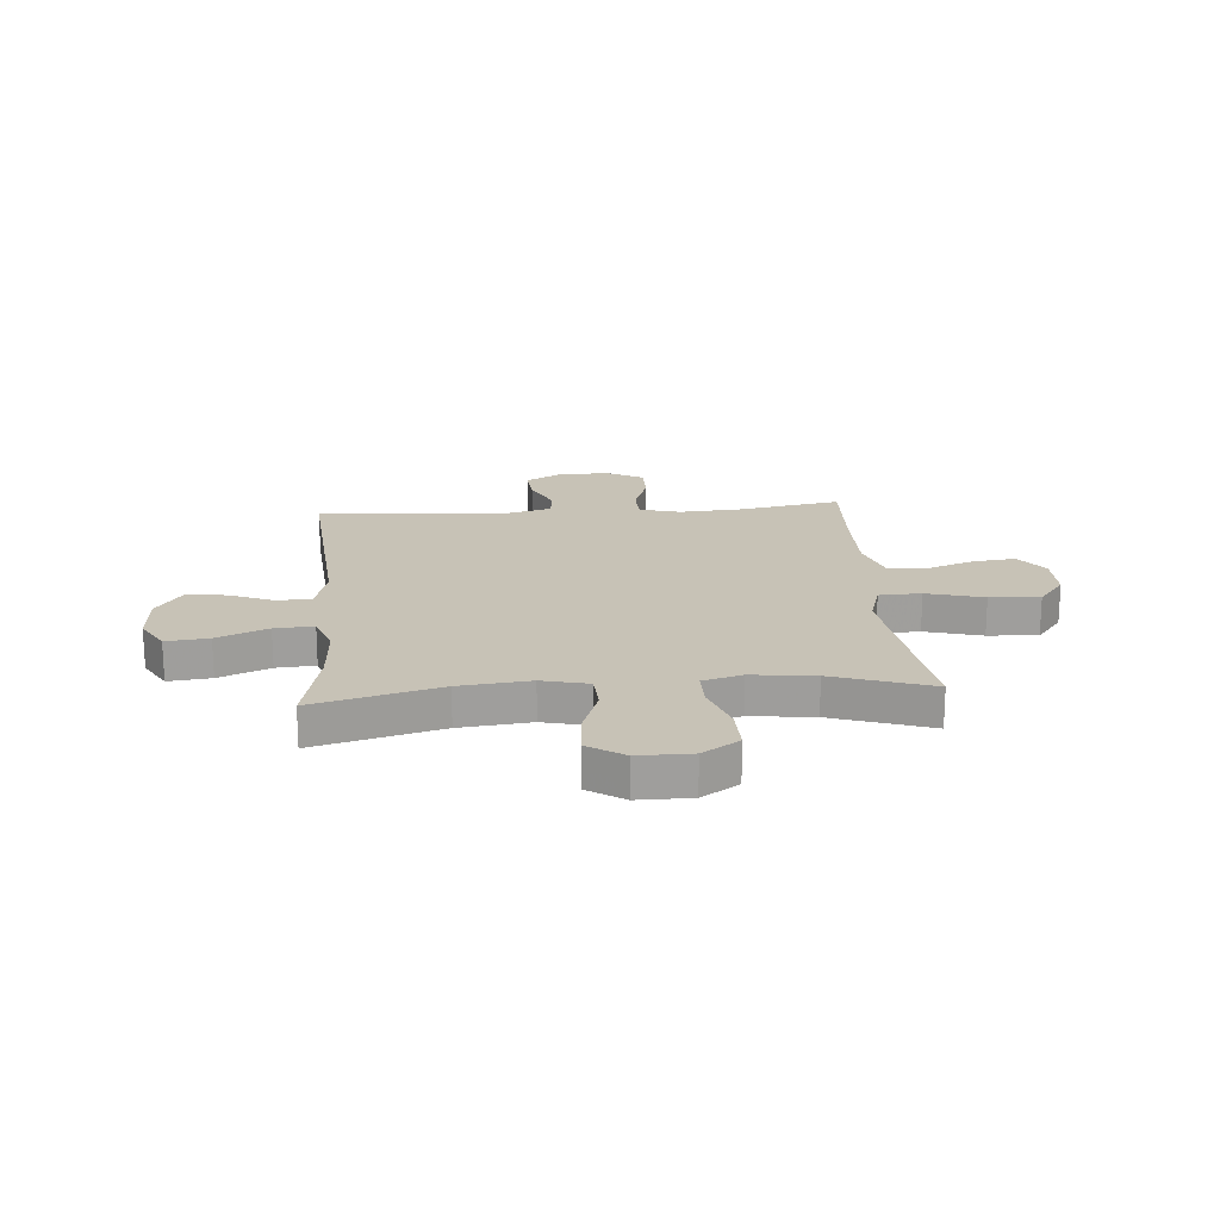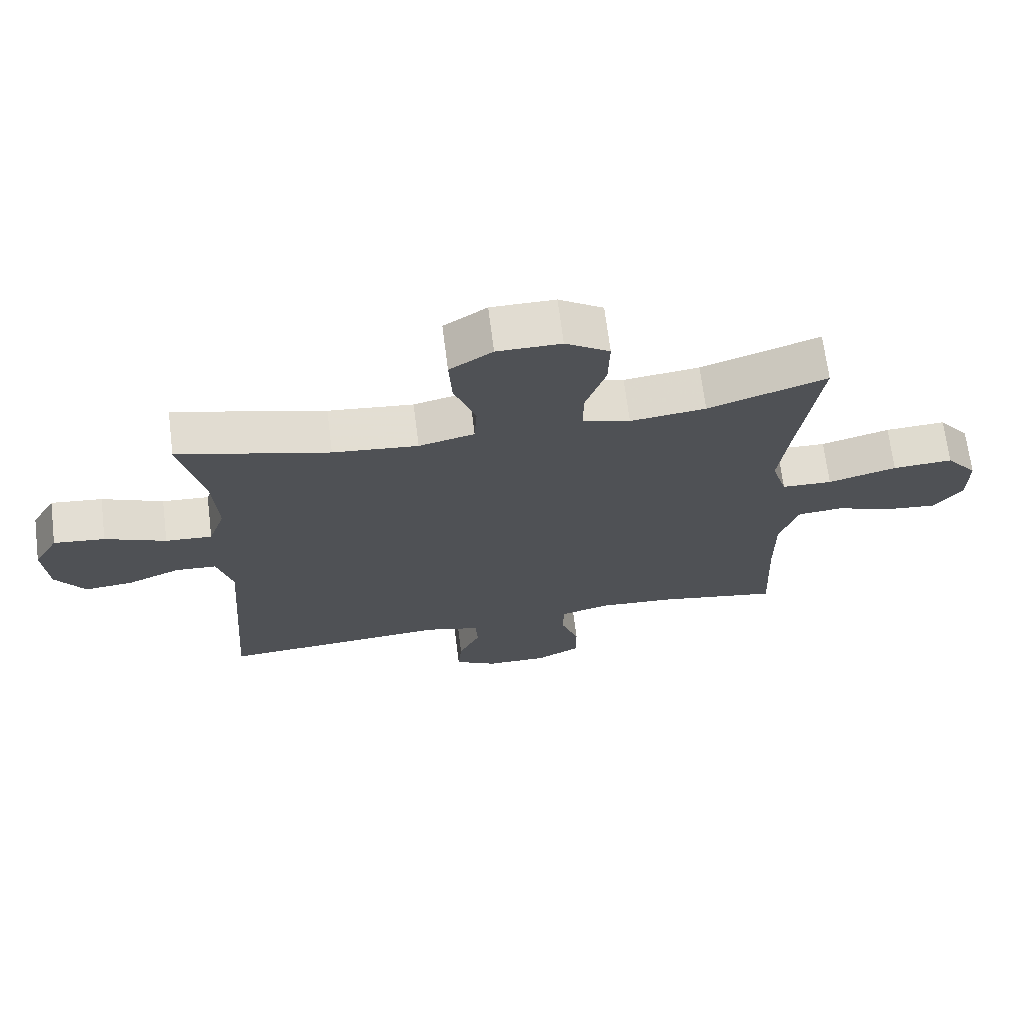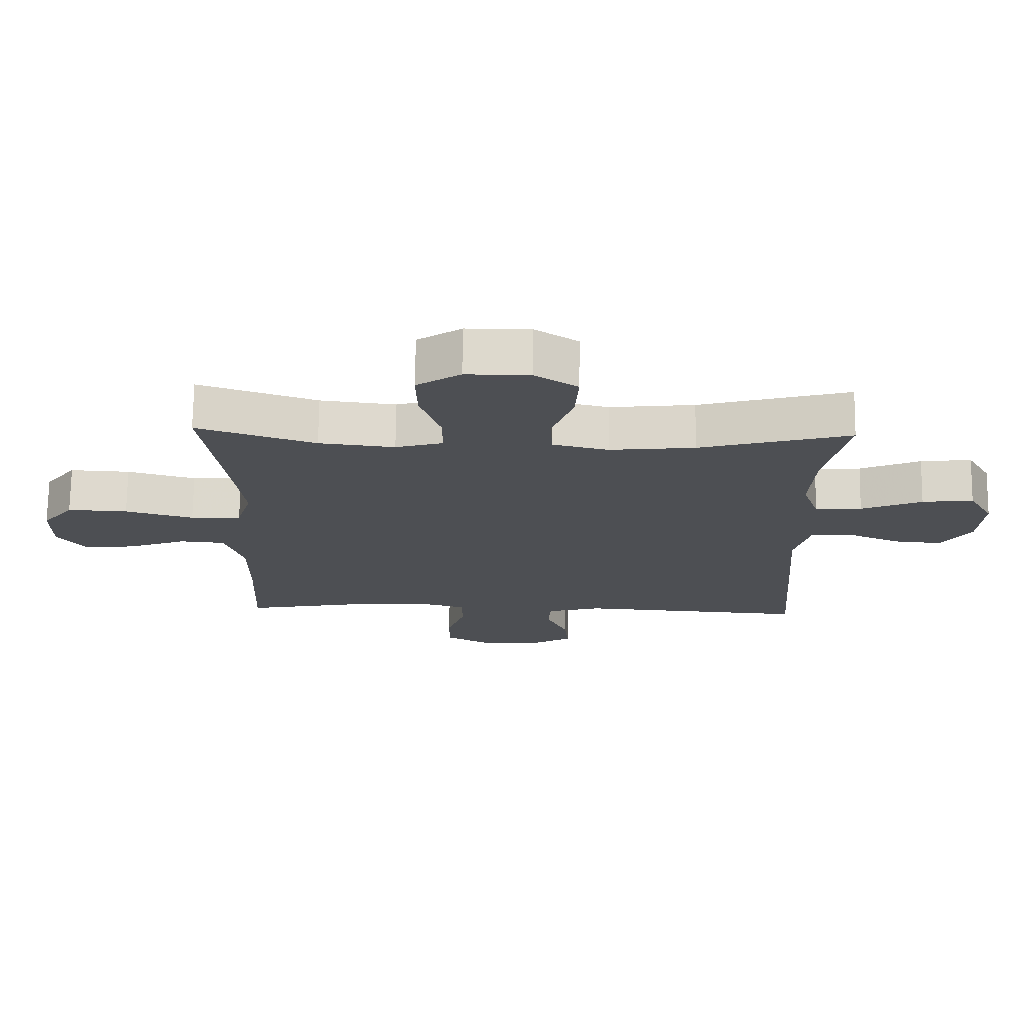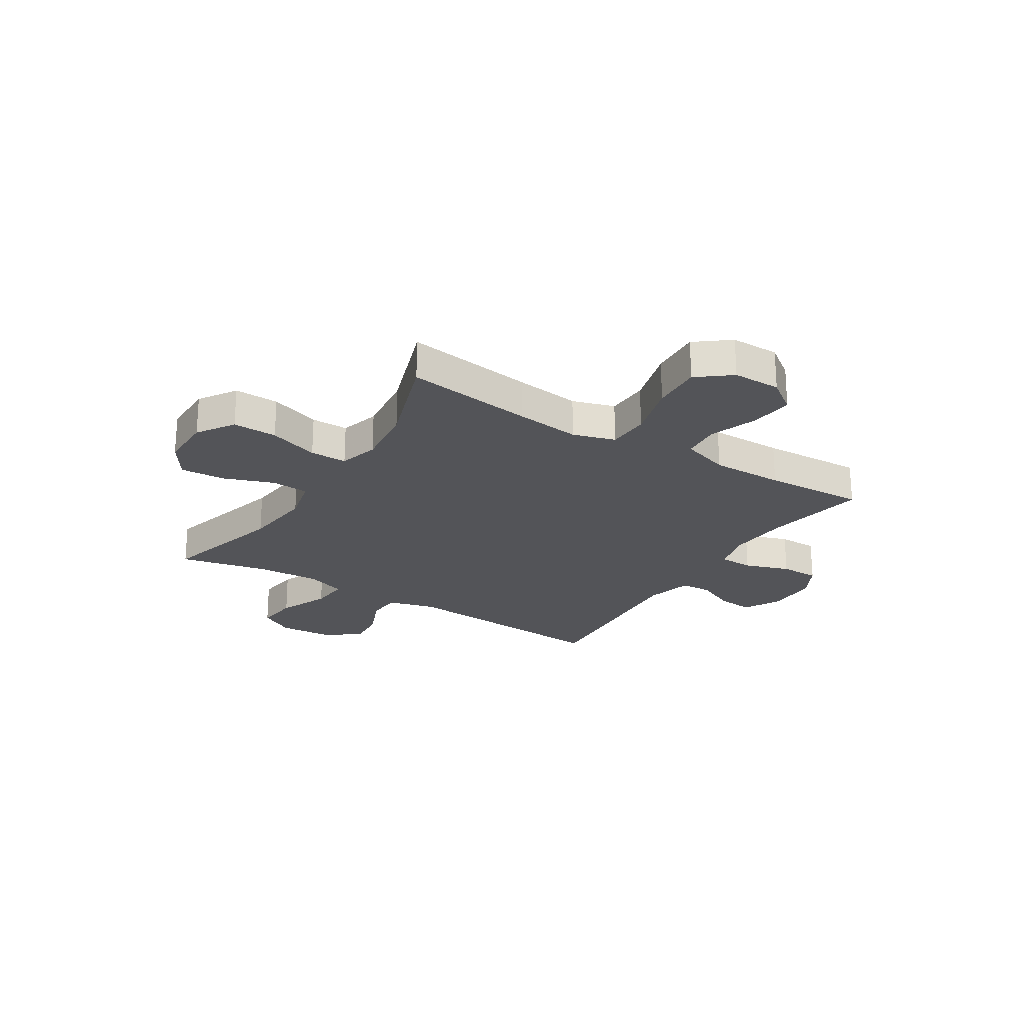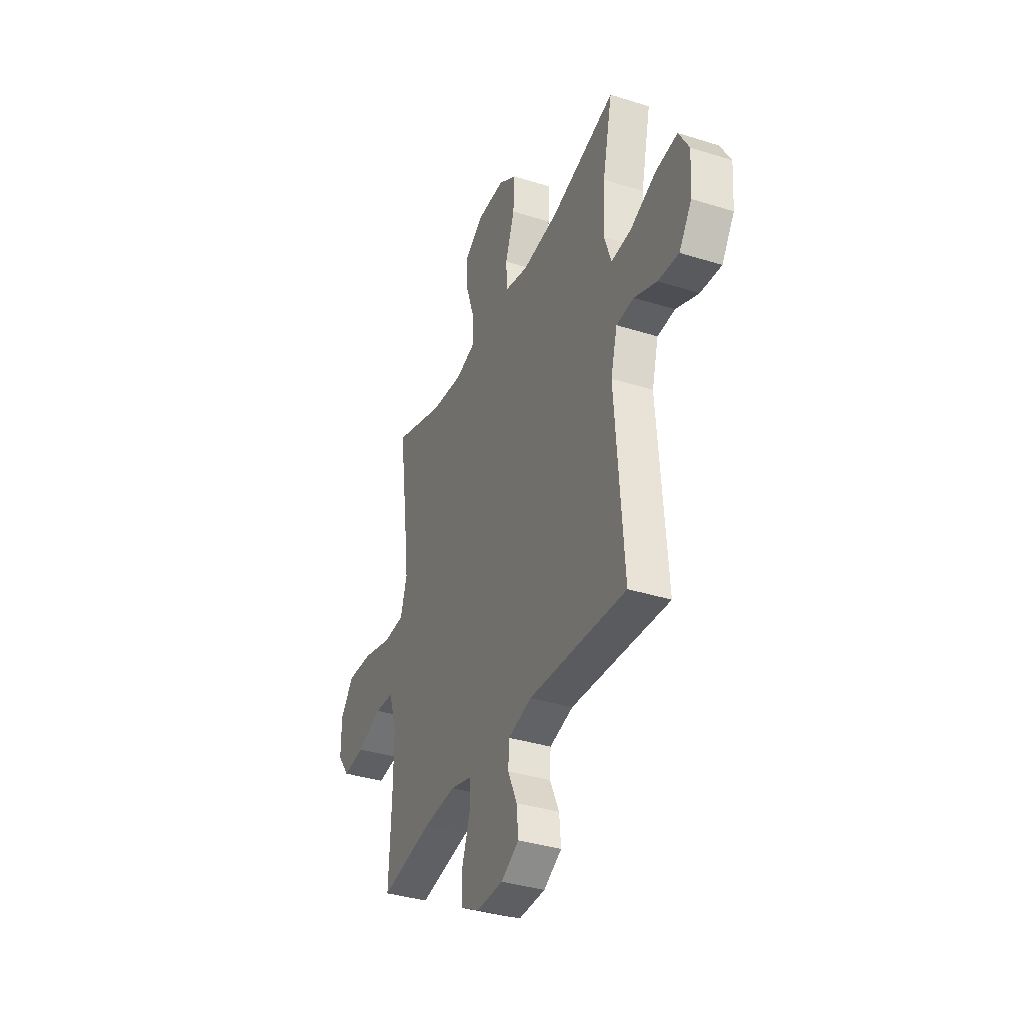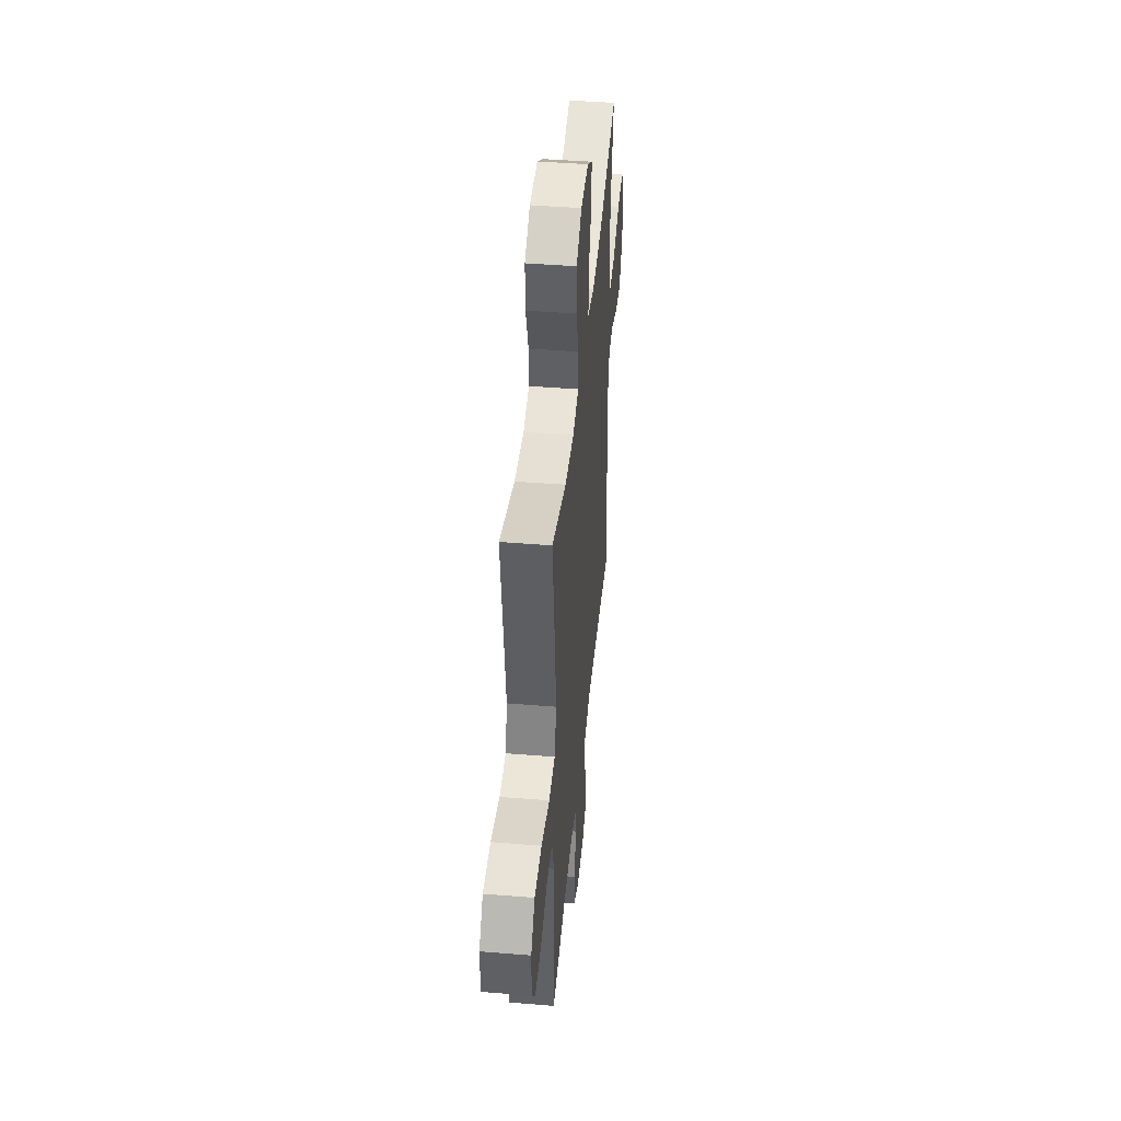
<metadata>
{"format":"obj","ext":"obj","renderer":"f3d","projection":"perspective","resolution":1024,"background":"white","views":[{"elev":19.3,"azim":-4.6,"up":"+Y"},{"elev":69.0,"azim":-7.2,"up":"+Z"},{"elev":72.0,"azim":-179.3,"up":"+Z"},{"elev":-23.5,"azim":57.9,"up":"+Y"},{"elev":-36.4,"azim":-112.3,"up":"+Z"},{"elev":44.4,"azim":95.4,"up":"+Z"}]}
</metadata>
<code>
v -0.5 0.07 -0.5
v -0.469 0.07 -0.089
v -0.493 0.07 0
v -0.557 0.07 0.004
v -0.64 0.07 -0.031
v -0.716 0.07 -0.038
v -0.762 0.07 0.03
v -0.769 0.07 0.129
v -0.731 0.07 0.195
v -0.651 0.07 0.186
v -0.556 0.07 0.146
v -0.483 0.07 0.141
v -0.457 0.07 0.216
v -0.464 0.07 0.337
v -0.5 0.07 0.5
v -0.264 0.07 0.436
v -0.131 0.07 0.422
v -0.044 0.07 0.443
v -0.04 0.07 0.513
v -0.074 0.07 0.607
v -0.079 0.07 0.691
v -0.012 0.07 0.735
v 0.088 0.07 0.735
v 0.157 0.07 0.69
v 0.155 0.07 0.607
v 0.123 0.07 0.513
v 0.123 0.07 0.444
v 0.197 0.07 0.423
v 0.315 0.07 0.437
v 0.5 0.07 0.5
v 0.467 0.07 0.26
v 0.452 0.07 0.138
v 0.476 0.07 0.059
v 0.555 0.07 0.056
v 0.662 0.07 0.086
v 0.756 0.07 0.091
v 0.805 0.07 0.029
v 0.805 0.07 -0.061
v 0.761 0.07 -0.121
v 0.681 0.07 -0.112
v 0.59 0.07 -0.079
v 0.519 0.07 -0.085
v 0.49 0.07 -0.175
v 0.491 0.07 -0.311
v 0.5 0.07 -0.5
v 0.308 0.07 -0.465
v 0.19 0.07 -0.457
v 0.113 0.07 -0.478
v 0.111 0.07 -0.542
v 0.14 0.07 -0.626
v 0.14 0.07 -0.699
v 0.071 0.07 -0.736
v -0.026 0.07 -0.734
v -0.092 0.07 -0.697
v -0.086 0.07 -0.63
v -0.052 0.07 -0.556
v -0.056 0.07 -0.498
v -0.142 0.07 -0.475
v -0.5 0 -0.5
v -0.469 0 -0.089
v -0.493 0 0
v -0.557 0 0.004
v -0.64 0 -0.031
v -0.716 0 -0.038
v -0.762 0 0.03
v -0.769 0 0.129
v -0.731 0 0.195
v -0.651 0 0.186
v -0.556 0 0.146
v -0.483 0 0.141
v -0.457 0 0.216
v -0.464 0 0.337
v -0.5 0 0.5
v -0.264 0 0.436
v -0.131 0 0.422
v -0.044 0 0.443
v -0.04 0 0.513
v -0.074 0 0.607
v -0.079 0 0.691
v -0.012 0 0.735
v 0.088 0 0.735
v 0.157 0 0.69
v 0.155 0 0.607
v 0.123 0 0.513
v 0.123 0 0.444
v 0.197 0 0.423
v 0.315 0 0.437
v 0.5 0 0.5
v 0.467 0 0.26
v 0.452 0 0.138
v 0.476 0 0.059
v 0.555 0 0.056
v 0.662 0 0.086
v 0.756 0 0.091
v 0.805 0 0.029
v 0.805 0 -0.061
v 0.761 0 -0.121
v 0.681 0 -0.112
v 0.59 0 -0.079
v 0.519 0 -0.085
v 0.49 0 -0.175
v 0.491 0 -0.311
v 0.5 0 -0.5
v 0.308 0 -0.465
v 0.19 0 -0.457
v 0.113 0 -0.478
v 0.111 0 -0.542
v 0.14 0 -0.626
v 0.14 0 -0.699
v 0.071 0 -0.736
v -0.026 0 -0.734
v -0.092 0 -0.697
v -0.086 0 -0.63
v -0.052 0 -0.556
v -0.056 0 -0.498
v -0.142 0 -0.475
f 53 54 55 56
f 53 56 57
f 52 53 57
f 49 50 51 52
f 48 49 52 57
f 47 48 57 58
f 44 45 46
f 43 44 46 47
f 42 43 47 58
f 38 39 40 41
f 36 37 38 41
f 34 35 36 41
f 33 34 41 42
f 32 33 42 58
f 29 30 31
f 28 29 31 32
f 27 28 32 58
f 23 24 25 26
f 19 20 21 22
f 18 19 22 23
f 14 15 16
f 13 14 16 17
f 12 13 17 18
f 8 9 10 11
f 8 11 12
f 7 8 12
f 4 5 6 7
f 3 4 7 12
f 2 3 12 18
f 58 1 2 18
f 26 27 58
f 18 23 26 58
f 114 113 112 111
f 115 114 111
f 115 111 110
f 110 109 108 107
f 115 110 107 106
f 116 115 106 105
f 104 103 102
f 105 104 102 101
f 116 105 101 100
f 99 98 97 96
f 99 96 95 94
f 99 94 93 92
f 100 99 92 91
f 116 100 91 90
f 89 88 87
f 90 89 87 86
f 116 90 86 85
f 84 83 82 81
f 80 79 78 77
f 81 80 77 76
f 74 73 72
f 75 74 72 71
f 76 75 71 70
f 69 68 67 66
f 70 69 66
f 70 66 65
f 65 64 63 62
f 70 65 62 61
f 76 70 61 60
f 76 60 59 116
f 116 85 84
f 116 84 81 76
f 1 59 60 2
f 2 60 61 3
f 3 61 62 4
f 4 62 63 5
f 5 63 64 6
f 6 64 65 7
f 7 65 66 8
f 8 66 67 9
f 9 67 68 10
f 10 68 69 11
f 11 69 70 12
f 12 70 71 13
f 13 71 72 14
f 14 72 73 15
f 15 73 74 16
f 16 74 75 17
f 17 75 76 18
f 18 76 77 19
f 19 77 78 20
f 20 78 79 21
f 21 79 80 22
f 22 80 81 23
f 23 81 82 24
f 24 82 83 25
f 25 83 84 26
f 26 84 85 27
f 27 85 86 28
f 28 86 87 29
f 29 87 88 30
f 30 88 89 31
f 31 89 90 32
f 32 90 91 33
f 33 91 92 34
f 34 92 93 35
f 35 93 94 36
f 36 94 95 37
f 37 95 96 38
f 38 96 97 39
f 39 97 98 40
f 40 98 99 41
f 41 99 100 42
f 42 100 101 43
f 43 101 102 44
f 44 102 103 45
f 45 103 104 46
f 46 104 105 47
f 47 105 106 48
f 48 106 107 49
f 49 107 108 50
f 50 108 109 51
f 51 109 110 52
f 52 110 111 53
f 53 111 112 54
f 54 112 113 55
f 55 113 114 56
f 56 114 115 57
f 57 115 116 58
f 58 116 59 1

</code>
